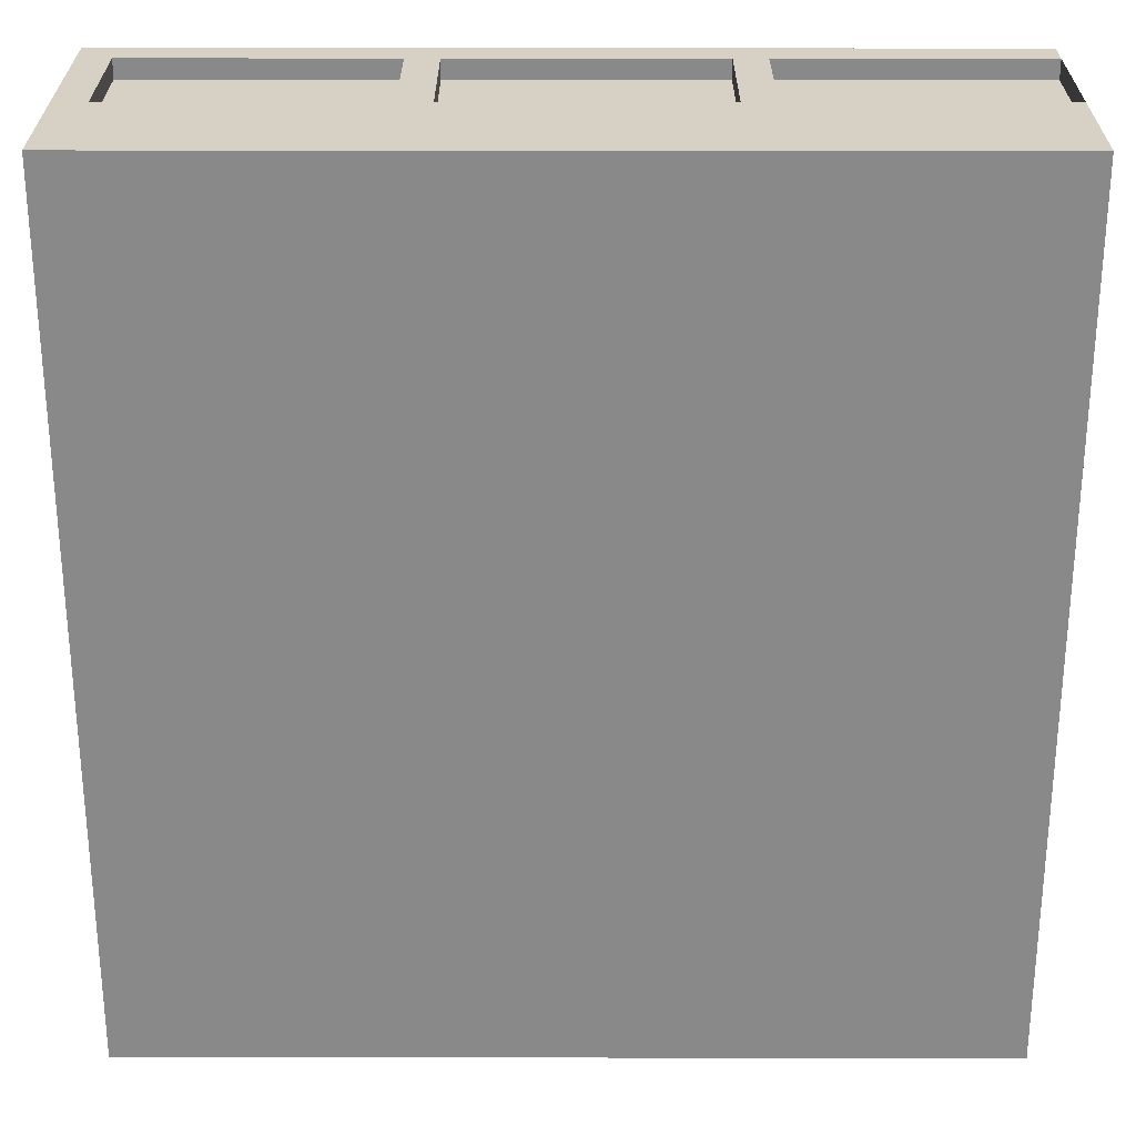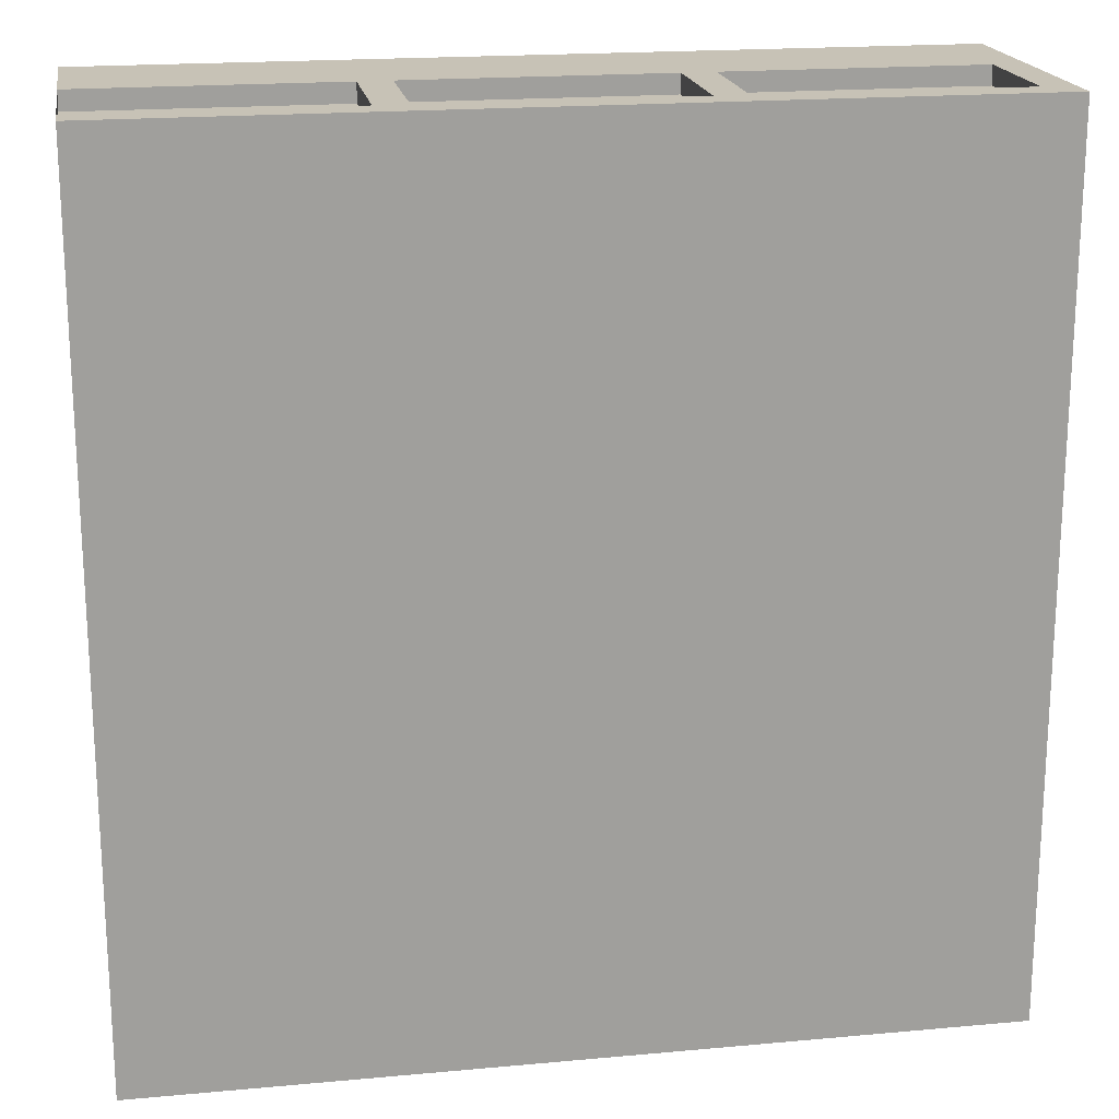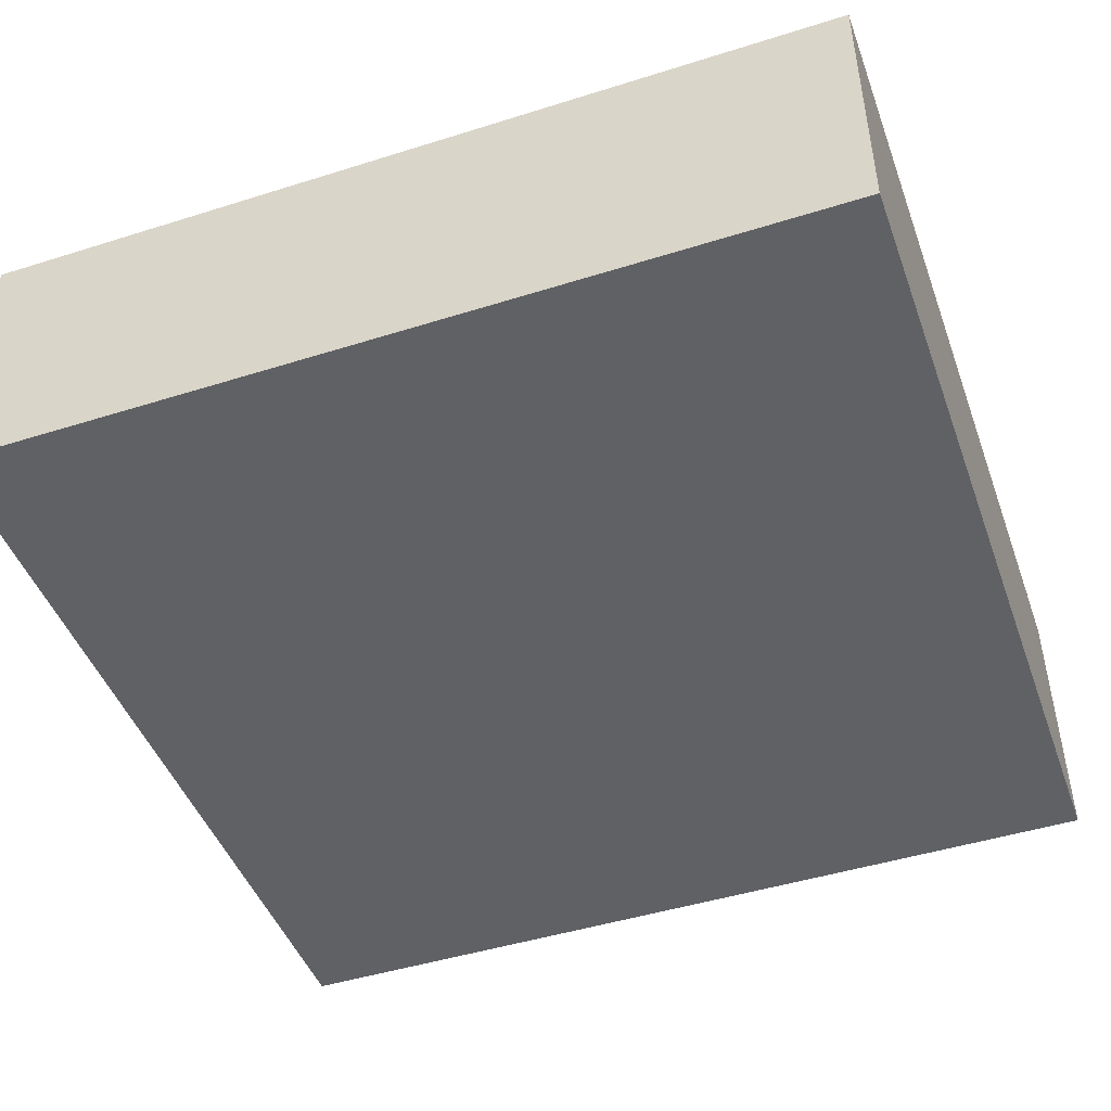
<metadata>
{"format":"obj","ext":"obj","renderer":"f3d","projection":"perspective","resolution":1024,"background":"white","views":[{"elev":27.0,"azim":-179.9,"up":"+Z"},{"elev":19.1,"azim":-9.8,"up":"+Z"},{"elev":-46.5,"azim":109.7,"up":"+Y"}]}
</metadata>
<code>
v 46.1 15 0.0002427
v 46.1 0 0.0002427
v 46.1 15 -46.27
v 46.1 0 -46.27
v 46.1 15 -23.14
v 46.1 0 -23.14
v 46.1 8.333 0.0002427
v 46.1 10.56 0.0002427
v 46.1 12.78 0.0002427
v 46.1 7.5 -23.14
v 46.1 11.25 -23.14
v 46.1 7.5 -11.57
v 46.1 11.25 -11.57
v 46.1 9.375 -11.57
v 46.1 7.5 -5.784
v 46.1 11.25 -5.784
v 46.1 9.375 -5.784
v 46.1 3.75 -23.14
v 46.1 3.75 -11.57
v 46.1 13.12 -11.57
v 46.1 13.12 -5.784
v 46.1 1.667 0.0002427
v 46.1 1.875 -11.57
v 46.1 3.75 -5.784
v 46.1 1.875 -5.784
v 46.1 3.889 0.0002427
v 46.1 6.111 0.0002427
v 46.1 5.625 -11.57
v 46.1 5.625 -5.784
v 46.1 15 -46.27
v 46.1 0 -46.27
v 91.11 15 -46.27
v 91.11 0 -46.27
v 68.61 15 -46.27
v 68.61 0 -46.27
v 91.11 15 -46.27
v 91.11 0 -46.27
v 91.11 15 0.0002427
v 91.11 0 0.0002427
v 91.11 15 -23.14
v 91.11 12.5 0.0002427
v 91.11 10 0.0002427
v 91.11 7.5 0.0002427
v 91.11 5 0.0002427
v 91.11 2.5 0.0002427
v 91.11 0 -23.14
v 91.11 7.5 -23.14
v 91.11 7.5 -11.57
v 91.11 11.25 -23.14
v 91.11 11.25 -11.57
v 91.11 11.25 -5.784
v 91.11 13.12 -11.57
v 91.11 13.12 -5.784
v 91.11 7.5 -5.784
v 91.11 9.375 -11.57
v 91.11 9.375 -5.784
v 91.11 3.75 -23.14
v 91.11 3.75 -11.57
v 91.11 3.75 -5.784
v 91.11 5.625 -11.57
v 91.11 5.625 -5.784
v 91.11 1.875 -11.57
v 91.11 1.875 -5.784
v 91.11 15 0.0002427
v 91.11 7.5 0.0002427
v 91.11 0 0.0002427
v 87.65 13.12 0.0002427
v 87.65 11.25 0.0002427
v 87.65 9.375 0.0002427
v 84.19 13.12 0.0002427
v 84.19 11.25 0.0002427
v 84.19 9.375 0.0002427
v 80.72 13.12 0.0002427
v 80.72 11.25 0.0002427
v 80.72 9.375 0.0002427
v 77.26 13.12 0.0002427
v 77.26 11.25 0.0002427
v 77.26 9.375 0.0002427
v 73.8 13.12 0.0002427
v 73.8 11.25 0.0002427
v 73.8 9.375 0.0002427
v 70.34 13.12 0.0002427
v 70.34 11.25 0.0002427
v 70.34 9.375 0.0002427
v 66.87 13.12 0.0002427
v 66.87 11.25 0.0002427
v 66.87 9.375 0.0002427
v 63.41 13.12 0.0002427
v 63.41 11.25 0.0002427
v 63.41 9.375 0.0002427
v 59.95 13.12 0.0002427
v 59.95 11.25 0.0002427
v 59.95 9.375 0.0002427
v 56.49 13.12 0.0002427
v 56.49 11.25 0.0002427
v 56.49 9.375 0.0002427
v 53.03 13.12 0.0002427
v 53.03 11.25 0.0002427
v 53.03 9.375 0.0002427
v 49.56 13.12 0.0002427
v 49.56 11.25 0.0002427
v 49.56 9.375 0.0002427
v 46.1 15 0.0002427
v 46.1 0 0.0002427
v 46.1 12.78 0.0002427
v 46.1 10.56 0.0002427
v 46.1 8.333 0.0002427
v 91.11 2.5 0.0002427
v 91.11 5 0.0002427
v 91.11 10 0.0002427
v 91.11 12.5 0.0002427
v 88.61 15 0.0002427
v 86.11 15 0.0002427
v 83.61 15 0.0002427
v 81.11 15 0.0002427
v 78.61 15 0.0002427
v 76.11 15 0.0002427
v 73.61 15 0.0002427
v 71.11 15 0.0002427
v 68.61 15 0.0002427
v 66.1 15 0.0002427
v 63.6 15 0.0002427
v 61.1 15 0.0002427
v 58.6 15 0.0002427
v 56.1 15 0.0002427
v 53.6 15 0.0002427
v 51.1 15 0.0002427
v 48.6 15 0.0002427
v 48.6 0 0.0002427
v 51.1 0 0.0002427
v 53.6 0 0.0002427
v 56.1 0 0.0002427
v 58.6 0 0.0002427
v 61.1 0 0.0002427
v 63.6 0 0.0002427
v 66.1 0 0.0002427
v 68.61 0 0.0002427
v 71.11 0 0.0002427
v 73.61 0 0.0002427
v 76.11 0 0.0002427
v 78.61 0 0.0002427
v 81.11 0 0.0002427
v 83.61 0 0.0002427
v 86.11 0 0.0002427
v 88.61 0 0.0002427
v 74.44 8.333 0.0002427
v 74.44 6.111 0.0002427
v 74.44 3.889 0.0002427
v 74.44 1.667 0.0002427
v 61.1 1.667 0.0002427
v 61.1 3.889 0.0002427
v 61.1 6.111 0.0002427
v 61.1 8.333 0.0002427
v 72.21 1.667 0.0002427
v 69.99 1.667 0.0002427
v 67.77 1.667 0.0002427
v 65.55 1.667 0.0002427
v 63.32 1.667 0.0002427
v 63.32 8.333 0.0002427
v 65.55 8.333 0.0002427
v 67.77 8.333 0.0002427
v 69.99 8.333 0.0002427
v 72.21 8.333 0.0002427
v 89.44 8.333 0.0002427
v 89.44 6.111 0.0002427
v 89.44 3.889 0.0002427
v 89.44 1.667 0.0002427
v 76.1 1.667 0.0002427
v 76.1 3.889 0.0002427
v 76.1 6.111 0.0002427
v 76.1 8.333 0.0002427
v 87.21 1.667 0.0002427
v 84.99 1.667 0.0002427
v 82.77 1.667 0.0002427
v 80.55 1.667 0.0002427
v 78.33 1.667 0.0002427
v 78.33 8.333 0.0002427
v 80.55 8.333 0.0002427
v 82.77 8.333 0.0002427
v 84.99 8.333 0.0002427
v 87.21 8.333 0.0002427
v 59.43 8.333 0.0002427
v 59.43 6.111 0.0002427
v 59.43 3.889 0.0002427
v 59.43 1.667 0.0002427
v 57.21 1.667 0.0002427
v 54.99 1.667 0.0002427
v 52.77 1.667 0.0002427
v 50.55 1.667 0.0002427
v 48.32 1.667 0.0002427
v 46.1 1.667 0.0002427
v 48.32 8.333 0.0002427
v 50.55 8.333 0.0002427
v 52.77 8.333 0.0002427
v 54.99 8.333 0.0002427
v 57.21 8.333 0.0002427
v 59.95 5.625 0.0002427
v 59.95 3.75 0.0002427
v 59.95 1.875 0.0002427
v 46.1 15 0.0002427
v 91.11 15 0.0002427
v 46.1 15 -46.27
v 91.11 15 -46.27
v 46.1 15 -23.14
v 68.61 15 -46.27
v 91.11 15 -23.14
v 88.61 15 0.0002427
v 86.11 15 0.0002427
v 83.61 15 0.0002427
v 81.11 15 0.0002427
v 78.61 15 0.0002427
v 76.11 15 0.0002427
v 73.61 15 0.0002427
v 71.11 15 0.0002427
v 68.61 15 0.0002427
v 66.1 15 0.0002427
v 63.6 15 0.0002427
v 61.1 15 0.0002427
v 58.6 15 0.0002427
v 56.1 15 0.0002427
v 53.6 15 0.0002427
v 51.1 15 0.0002427
v 48.6 15 0.0002427
v 68.61 15 -23.14
v 79.86 15 -23.14
v 68.61 15 -11.57
v 79.86 15 -11.57
v 85.48 15 -11.57
v 79.86 15 -5.784
v 85.48 15 -5.784
v 74.23 15 -11.57
v 68.61 15 -5.784
v 74.23 15 -5.784
v 57.35 15 -23.14
v 57.35 15 -11.57
v 62.98 15 -11.57
v 57.35 15 -5.784
v 62.98 15 -5.784
v 51.73 15 -11.57
v 51.73 15 -5.784
v 46.1 0 0.0002427
v 91.11 0 0.0002427
v 46.1 0 -46.27
v 91.11 0 -46.27
v 46.1 0 -23.14
v 68.61 0 -46.27
v 91.11 0 -23.14
v 88.61 0 0.0002427
v 86.11 0 0.0002427
v 83.61 0 0.0002427
v 81.11 0 0.0002427
v 78.61 0 0.0002427
v 76.11 0 0.0002427
v 73.61 0 0.0002427
v 71.11 0 0.0002427
v 68.61 0 0.0002427
v 66.1 0 0.0002427
v 63.6 0 0.0002427
v 61.1 0 0.0002427
v 58.6 0 0.0002427
v 56.1 0 0.0002427
v 53.6 0 0.0002427
v 51.1 0 0.0002427
v 48.6 0 0.0002427
v 68.61 0 -23.14
v 79.86 0 -23.14
v 68.61 0 -11.57
v 79.86 0 -11.57
v 85.48 0 -11.57
v 79.86 0 -5.784
v 85.48 0 -5.784
v 74.23 0 -11.57
v 68.61 0 -5.784
v 74.23 0 -5.784
v 57.35 0 -23.14
v 57.35 0 -11.57
v 62.98 0 -11.57
v 57.35 0 -5.784
v 62.98 0 -5.784
v 51.73 0 -11.57
v 51.73 0 -5.784
v 74.44 1.667 -1
v 74.44 8.333 -1
v 74.44 3.889 -1
v 74.44 6.111 -1
v 74.44 8.333 0.0002427
v 74.44 6.111 0.0002427
v 74.44 3.889 0.0002427
v 74.44 1.667 0.0002427
v 74.44 1.667 -1
v 74.44 8.333 -1
v 61.1 1.667 -1
v 61.1 8.333 -1
v 74.44 6.111 -1
v 74.44 3.889 -1
v 67.77 8.333 -1
v 67.77 1.667 -1
v 71.1 1.667 -1
v 64.44 1.667 -1
v 61.1 3.889 -1
v 61.1 6.111 -1
v 64.44 8.333 -1
v 71.1 8.333 -1
v 61.1 1.667 -1
v 61.1 8.333 -1
v 61.1 6.111 -1
v 61.1 3.889 -1
v 61.1 1.667 0.0002427
v 61.1 8.333 0.0002427
v 61.1 3.889 0.0002427
v 61.1 6.111 0.0002427
v 61.1 1.667 -1
v 74.44 1.667 -1
v 71.1 1.667 -1
v 67.77 1.667 -1
v 64.44 1.667 -1
v 61.1 1.667 0.0002427
v 63.32 1.667 0.0002427
v 65.55 1.667 0.0002427
v 67.77 1.667 0.0002427
v 69.99 1.667 0.0002427
v 72.21 1.667 0.0002427
v 74.44 1.667 0.0002427
v 61.1 8.333 -1
v 74.44 8.333 -1
v 71.1 8.333 -1
v 67.77 8.333 -1
v 64.44 8.333 -1
v 61.1 8.333 0.0002427
v 63.32 8.333 0.0002427
v 65.55 8.333 0.0002427
v 67.77 8.333 0.0002427
v 69.99 8.333 0.0002427
v 72.21 8.333 0.0002427
v 74.44 8.333 0.0002427
v 89.44 1.667 0.0002427
v 89.44 8.333 0.0002427
v 89.44 1.667 -1
v 89.44 8.333 -1
v 89.44 3.889 -1
v 89.44 6.111 -1
v 89.44 6.111 0.0002427
v 89.44 3.889 0.0002427
v 89.44 1.667 -1
v 89.44 8.333 -1
v 76.1 1.667 -1
v 76.1 8.333 -1
v 89.44 6.111 -1
v 89.44 3.889 -1
v 86.1 1.667 -1
v 82.77 1.667 -1
v 79.44 1.667 -1
v 76.1 3.889 -1
v 76.1 6.111 -1
v 79.44 8.333 -1
v 82.77 8.333 -1
v 86.1 8.333 -1
v 76.1 1.667 -1
v 76.1 8.333 -1
v 76.1 1.667 0.0002427
v 76.1 8.333 0.0002427
v 76.1 6.111 -1
v 76.1 3.889 -1
v 76.1 3.889 0.0002427
v 76.1 6.111 0.0002427
v 76.1 1.667 0.0002427
v 76.1 1.667 -1
v 89.44 1.667 0.0002427
v 89.44 1.667 -1
v 86.1 1.667 -1
v 82.77 1.667 -1
v 79.44 1.667 -1
v 78.33 1.667 0.0002427
v 80.55 1.667 0.0002427
v 82.77 1.667 0.0002427
v 84.99 1.667 0.0002427
v 87.21 1.667 0.0002427
v 76.1 8.333 0.0002427
v 76.1 8.333 -1
v 89.44 8.333 0.0002427
v 89.44 8.333 -1
v 86.1 8.333 -1
v 82.77 8.333 -1
v 79.44 8.333 -1
v 78.33 8.333 0.0002427
v 80.55 8.333 0.0002427
v 82.77 8.333 0.0002427
v 84.99 8.333 0.0002427
v 87.21 8.333 0.0002427
v 59.43 1.667 -1
v 59.43 8.333 -1
v 59.43 3.889 -1
v 59.43 6.111 -1
v 59.43 8.333 0.0002427
v 59.43 6.111 0.0002427
v 59.43 3.889 0.0002427
v 59.43 1.667 0.0002427
v 59.43 1.667 -1
v 59.43 8.333 -1
v 46.1 1.667 -1
v 46.1 8.333 -1
v 59.43 6.111 -1
v 59.43 3.889 -1
v 52.77 8.333 -1
v 52.77 1.667 -1
v 56.1 1.667 -1
v 49.43 1.667 -1
v 46.1 3.889 -1
v 46.1 6.111 -1
v 49.43 8.333 -1
v 56.1 8.333 -1
v 46.1 1.667 -1
v 46.1 8.333 -1
v 46.1 6.111 -1
v 46.1 3.889 -1
v 46.1 1.667 0.0002427
v 46.1 8.333 0.0002427
v 46.1 3.889 0.0002427
v 46.1 6.111 0.0002427
v 46.1 1.667 -1
v 59.43 1.667 -1
v 56.1 1.667 -1
v 52.77 1.667 -1
v 49.43 1.667 -1
v 46.1 1.667 0.0002427
v 48.32 1.667 0.0002427
v 50.55 1.667 0.0002427
v 52.77 1.667 0.0002427
v 54.99 1.667 0.0002427
v 57.21 1.667 0.0002427
v 59.43 1.667 0.0002427
v 46.1 8.333 -1
v 59.43 8.333 -1
v 56.1 8.333 -1
v 52.77 8.333 -1
v 49.43 8.333 -1
v 46.1 8.333 0.0002427
v 48.32 8.333 0.0002427
v 50.55 8.333 0.0002427
v 52.77 8.333 0.0002427
v 54.99 8.333 0.0002427
v 57.21 8.333 0.0002427
v 59.43 8.333 0.0002427
f 23 25 24 19
f 19 24 29 28
f 28 29 15 12
f 28 12 10
f 18 19 28
f 10 18 28
f 14 13 11
f 10 12 14
f 11 10 14
f 12 15 17 14
f 14 17 16 13
f 13 16 21 20
f 21 9 1
f 8 9 21 16
f 8 16 17
f 21 1 20
f 7 8 17
f 27 7 15 29
f 26 27 29 24
f 22 26 24 25
f 22 25 2
f 15 7 17
f 11 13 20
f 1 5 20
f 5 11 20
f 10 11 3
f 5 3 11
f 4 10 3
f 6 23 18
f 19 18 23
f 18 4 6
f 4 18 10
f 23 6 2
f 25 23 2
f 30 34 35 31
f 33 35 34 32
f 63 62 58 59
f 60 58 57
f 47 48 60
f 57 47 60
f 59 58 60 61
f 61 60 48 54
f 54 48 55 56
f 56 55 50 51
f 55 48 47
f 49 50 55
f 47 49 55
f 51 50 52 53
f 49 36 40
f 52 49 40
f 47 36 49
f 52 38 53
f 49 52 50
f 38 52 40
f 57 37 47
f 36 47 37
f 46 37 57
f 46 57 58 62
f 39 46 62
f 42 56 51
f 54 56 42 43
f 53 41 51
f 51 41 42
f 41 53 38
f 44 59 61
f 45 63 59
f 43 44 61 54
f 63 45 39
f 59 44 45
f 62 63 39
f 71 68 67 70
f 72 69 68 71
f 74 71 70 73
f 75 72 71 74
f 77 74 73 76
f 78 75 74 77
f 80 77 76 79
f 81 78 77 80
f 83 80 79 82
f 84 81 80 83
f 86 83 82 85
f 87 84 83 86
f 89 86 85 88
f 90 87 86 89
f 92 89 88 91
f 93 90 89 92
f 95 92 91 94
f 96 93 92 95
f 98 95 94 97
f 99 96 95 98
f 101 98 97 100
f 102 99 98 101
f 67 111 64
f 112 67 64
f 70 113 114
f 68 111 67
f 113 70 67
f 112 113 67
f 69 110 68
f 111 68 110
f 181 164 69
f 110 69 164
f 65 110 164
f 180 181 69 72
f 72 179 180
f 72 75 178 179
f 73 70 114 115
f 73 115 116
f 116 76 73
f 76 116 117
f 79 76 117 118
f 118 119 82 79
f 120 82 119
f 75 78 177 178
f 171 177 78
f 81 171 78
f 81 84 162 163
f 161 162 84 87
f 109 65 164 165
f 108 109 166 167
f 166 109 165
f 144 172 173
f 167 172 144 145
f 66 108 167
f 145 66 167
f 143 144 173 174
f 174 175 142 143
f 141 142 175 176
f 170 171 146 147
f 146 171 81
f 169 170 147 148
f 163 146 81
f 168 169 148 149
f 176 168 140 141
f 139 140 168 149
f 138 154 155
f 138 139 149 154
f 137 138 155 156
f 82 120 85
f 88 85 121 122
f 120 121 85
f 91 88 122 123
f 125 94 124
f 91 123 124
f 90 93 153 159
f 87 90 159 160
f 96 196 93
f 196 182 93
f 196 96 195
f 94 91 124
f 182 183 197 93
f 125 126 97 94
f 97 126 127
f 127 100 97
f 100 127 128
f 105 128 103
f 105 106 101 100
f 128 105 100
f 194 195 99
f 99 195 96
f 193 194 99 102
f 192 102 106
f 106 107 192
f 193 102 192
f 102 101 106
f 87 160 161
f 151 152 197 198
f 152 153 93 197
f 150 151 198 199
f 198 197 183 184
f 156 157 136 137
f 135 136 157 158
f 158 150 134 135
f 150 185 133 134
f 199 198 184 185
f 187 132 186
f 130 188 189
f 185 186 132 133
f 187 188 131
f 130 131 188
f 132 187 131
f 104 190 191
f 190 104 129
f 189 129 130
f 129 189 190
f 199 185 150
f 228 227 229 230
f 227 231 233 229
f 231 226 232 233
f 231 224 226
f 225 231 227
f 224 231 225
f 236 234 235
f 224 236 226
f 234 236 224
f 226 236 238 232
f 236 235 237 238
f 235 239 240 237
f 240 200 223
f 240 222 221
f 222 240 223
f 237 220 219
f 238 218 217
f 238 217 216
f 218 237 219
f 220 237 221
f 232 215 214
f 233 213 212
f 229 212 211
f 213 233 214
f 229 210 209
f 230 208 207
f 230 207 201
f 208 230 209
f 210 229 211
f 215 232 216
f 221 237 240
f 216 232 238
f 218 238 237
f 234 202 204
f 235 234 239
f 204 239 234
f 200 240 239
f 239 204 200
f 202 234 224 205
f 212 229 233
f 225 227 228
f 201 206 228
f 209 230 229
f 225 205 224
f 206 203 225
f 205 225 203
f 228 206 225
f 230 201 228
f 214 233 232
f 269 271 270 268
f 268 270 274 272
f 272 274 273 267
f 272 267 265
f 266 268 272
f 265 266 272
f 277 276 275
f 265 267 277
f 275 265 277
f 267 273 279 277
f 277 279 278 276
f 276 278 281 280
f 281 264 241
f 281 262 263
f 263 264 281
f 278 260 261
f 279 258 259
f 279 257 258
f 259 260 278
f 261 262 278
f 273 255 256
f 274 253 254
f 270 252 253
f 254 255 274
f 270 250 251
f 271 248 249
f 271 242 248
f 249 250 271
f 251 252 270
f 256 257 273
f 262 281 278
f 257 279 273
f 259 278 279
f 275 245 243
f 276 280 275
f 245 275 280
f 241 280 281
f 280 241 245
f 243 246 265 275
f 253 274 270
f 266 269 268
f 242 269 247
f 250 270 271
f 266 265 246
f 247 266 244
f 246 244 266
f 269 266 247
f 271 269 242
f 255 273 274
f 288 284 282 289
f 286 283 285 287
f 287 285 284 288
f 295 298 290
f 295 297 298
f 294 297 295
f 294 291 303
f 303 296 294
f 296 297 294
f 300 292 299
f 296 301 300 297
f 301 296 302
f 302 293 301
f 299 297 300
f 307 310 308 304
f 305 309 311 306
f 306 311 310 307
f 317 318 316 312
f 316 318 319
f 315 316 319 320
f 314 321 322
f 322 323 313 314
f 314 315 320 321
f 324 330 329
f 328 331 330
f 324 328 330
f 327 332 331 328
f 326 334 333
f 334 326 325 335
f 326 333 332 327
f 343 340 338 336
f 337 339 341 342
f 342 341 340 343
f 349 350 344
f 349 351 350
f 348 351 349
f 348 345 357
f 357 356 348
f 356 351 348
f 353 346 352
f 356 354 353 351
f 354 356 355
f 355 347 354
f 352 351 353
f 363 364 360 358
f 359 361 365 362
f 362 365 364 363
f 367 366 373
f 372 373 374
f 367 373 372
f 371 372 374 375
f 370 376 377
f 377 368 369 370
f 370 371 375 376
f 378 379 384 385
f 384 386 385
f 383 387 386 384
f 382 389 388
f 389 382 381 380
f 382 388 387 383
f 396 392 390 397
f 394 391 393 395
f 395 393 392 396
f 403 406 398
f 403 405 406
f 402 405 403
f 402 399 411
f 411 404 402
f 404 405 402
f 408 400 407
f 408 405 409
f 409 404 410
f 410 401 409
f 404 409 405
f 407 405 408
f 415 418 416 412
f 413 417 419 414
f 414 419 418 415
f 420 425 426
f 424 426 427
f 420 426 424
f 423 424 427 428
f 422 429 430
f 430 431 421 422
f 422 423 428 429
f 432 438 437
f 436 439 438
f 432 436 438
f 435 440 439 436
f 434 442 441
f 442 434 433 443
f 434 441 440 435

</code>
